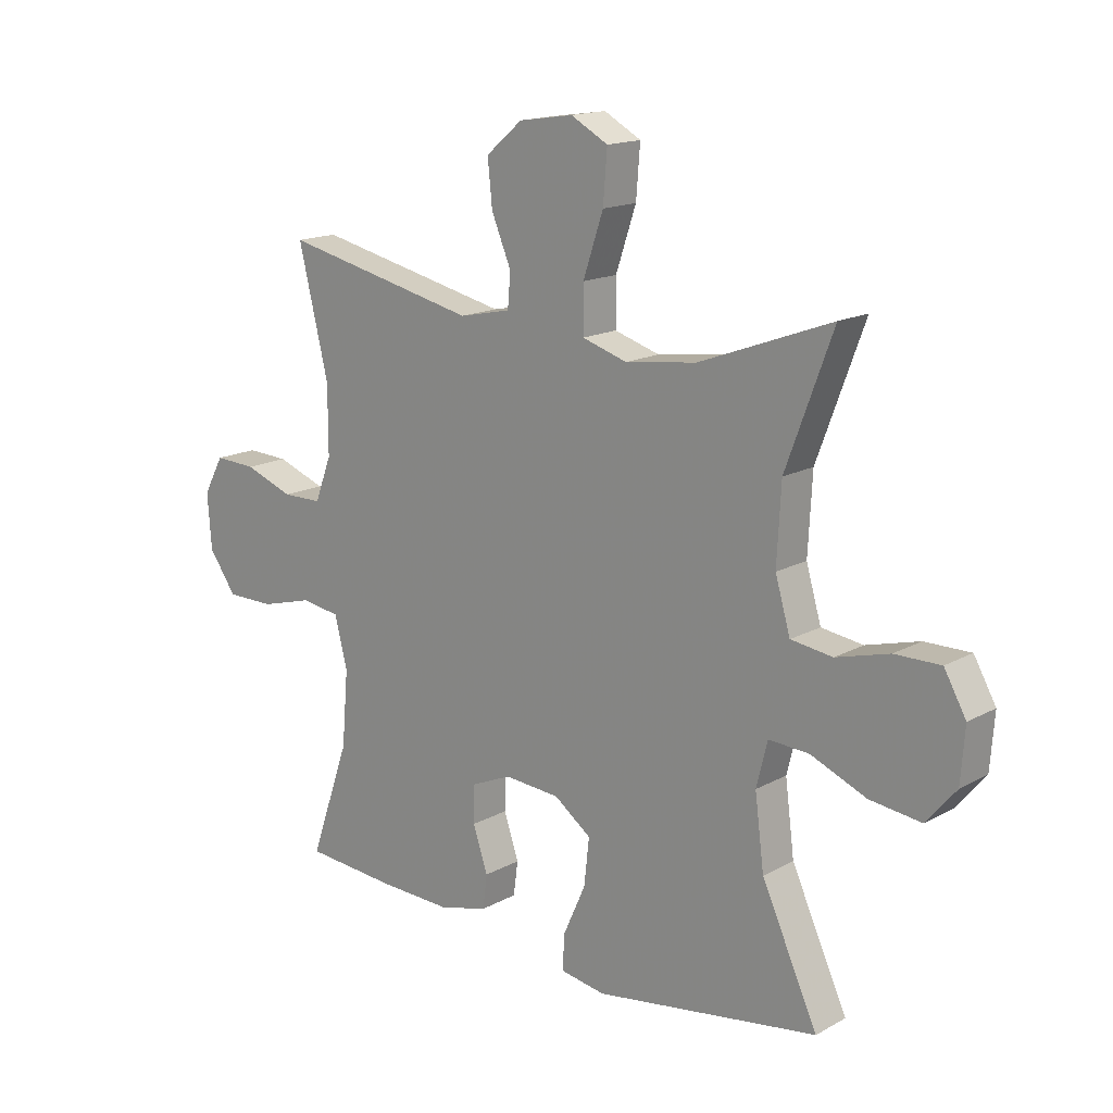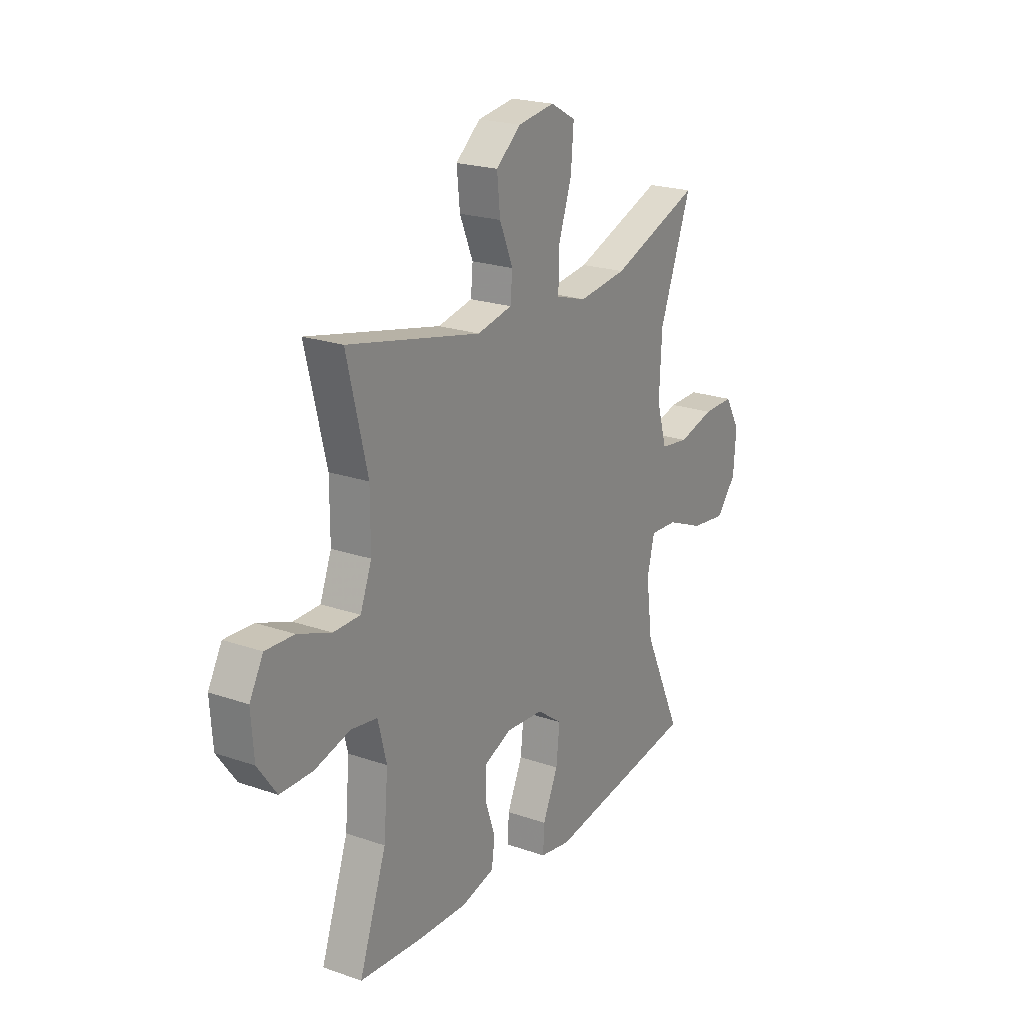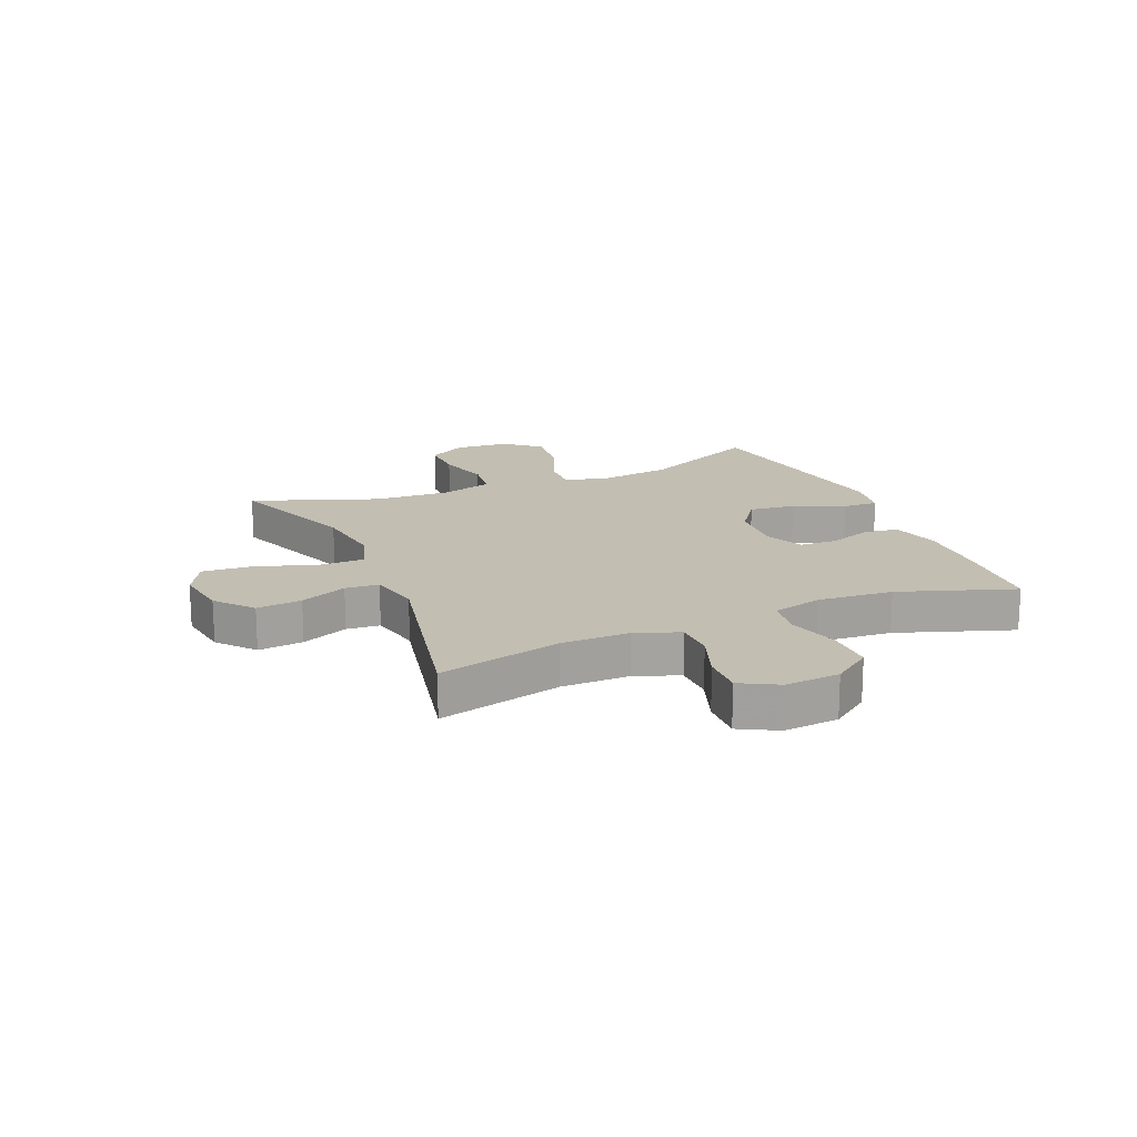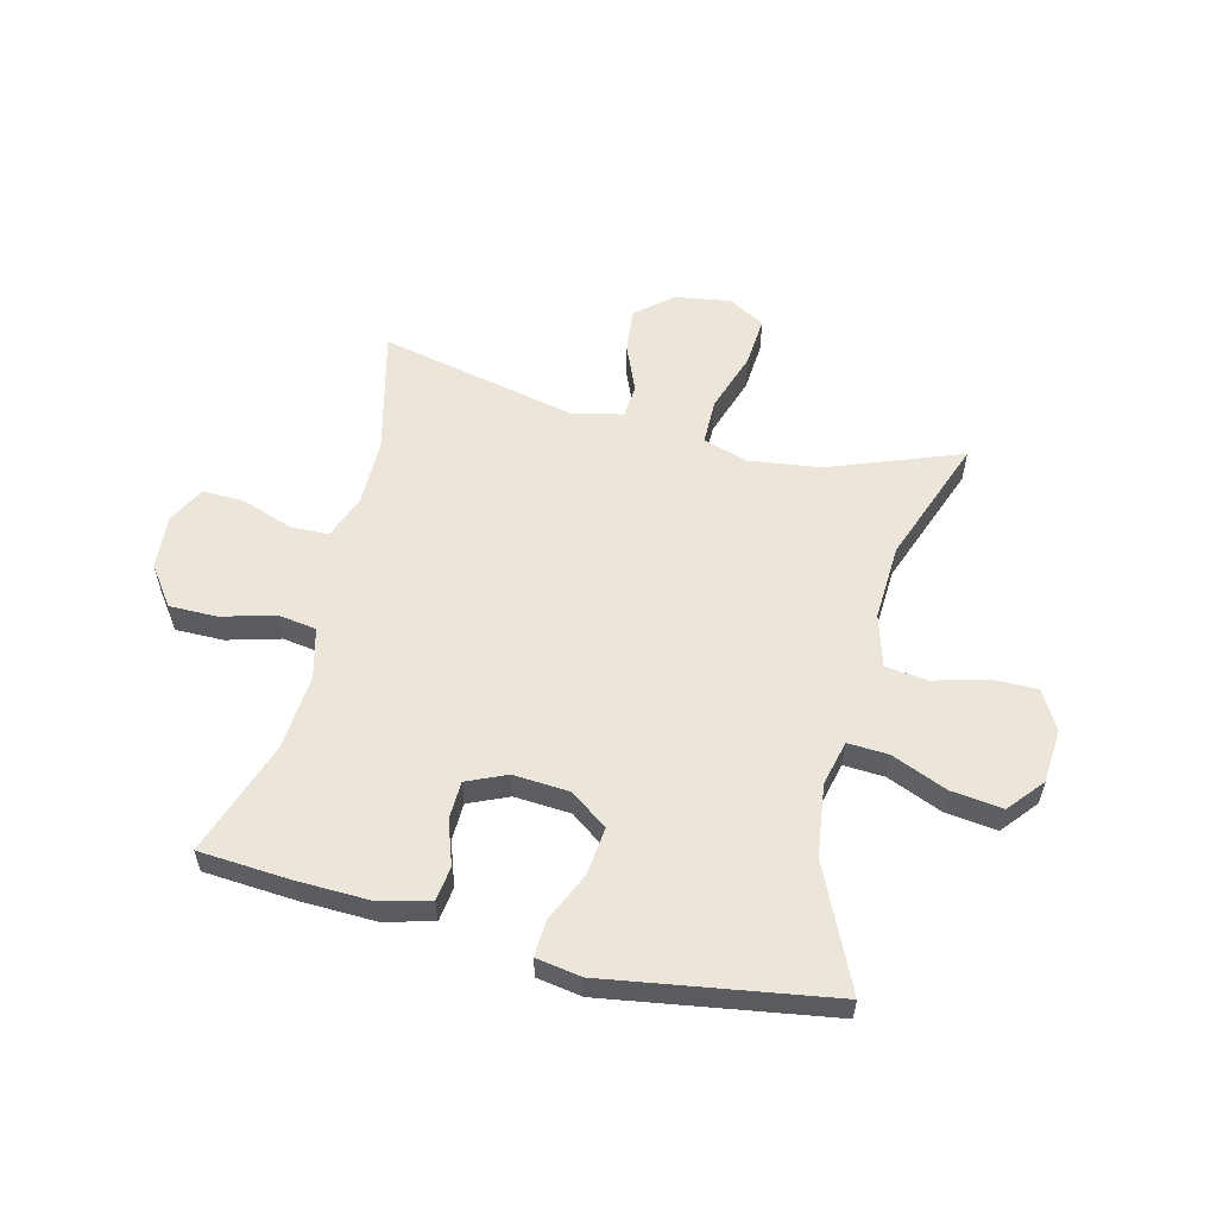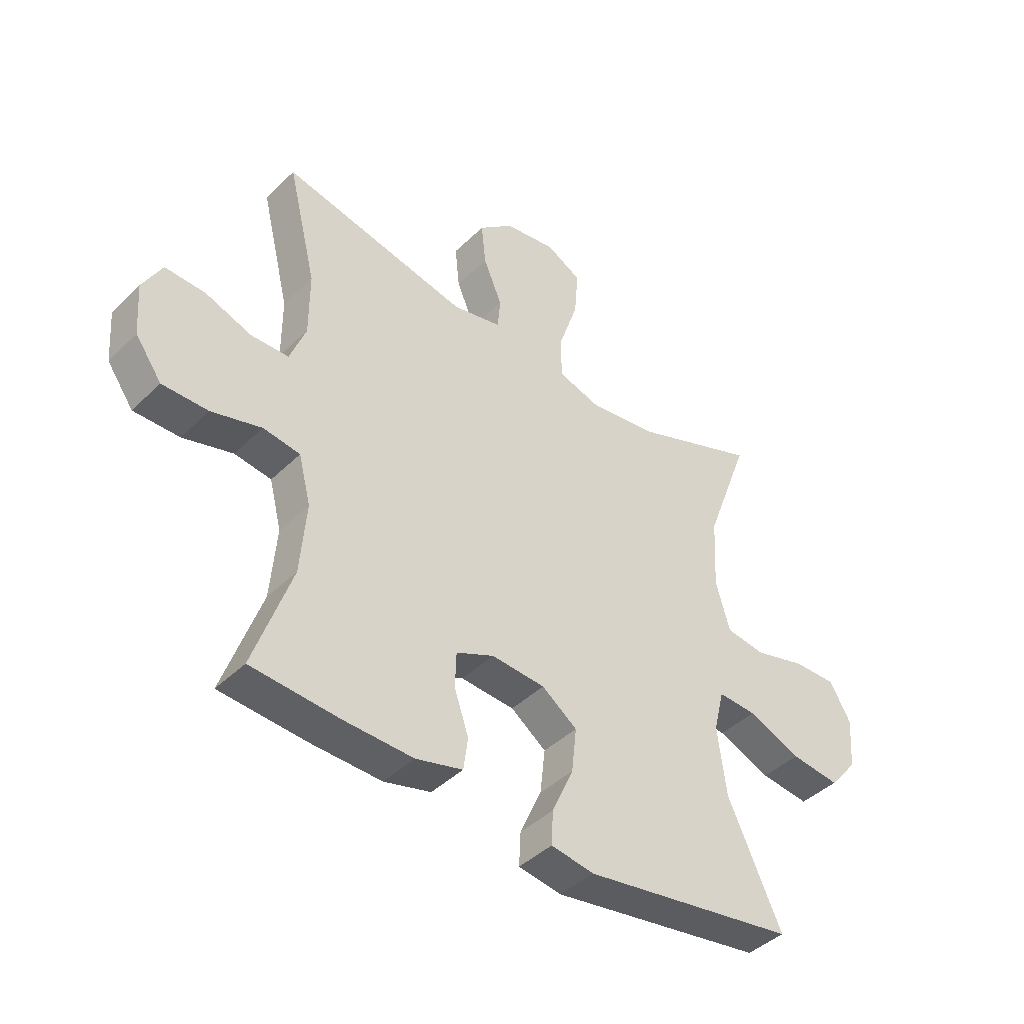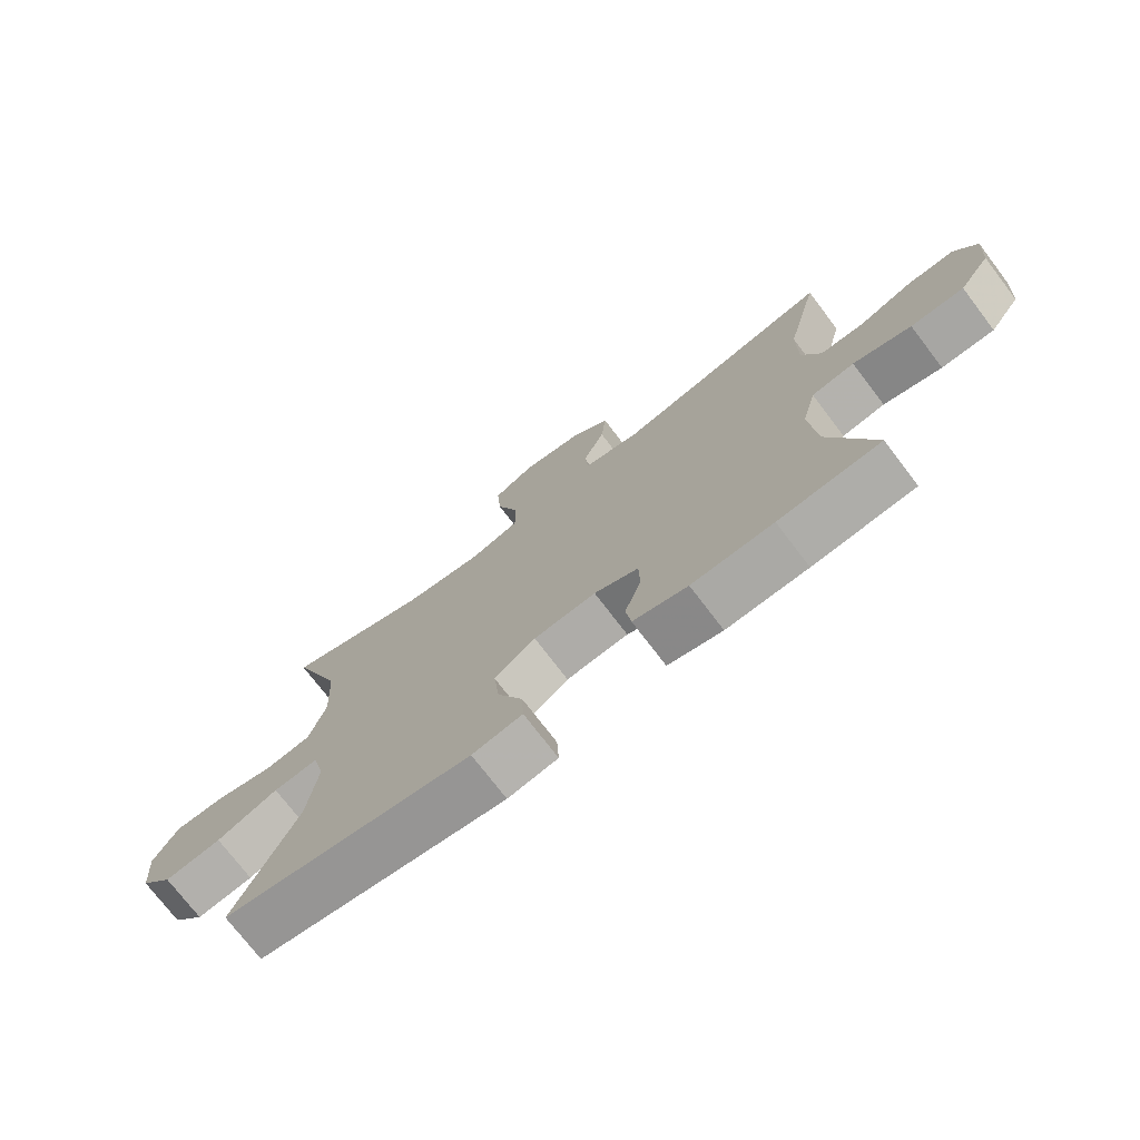
<metadata>
{"format":"obj","ext":"obj","renderer":"f3d","projection":"perspective","resolution":1024,"background":"white","views":[{"elev":15.9,"azim":-138.5,"up":"+Z"},{"elev":21.7,"azim":121.5,"up":"+Z"},{"elev":17.5,"azim":66.8,"up":"+Y"},{"elev":57.1,"azim":-166.2,"up":"+Y"},{"elev":-42.3,"azim":139.2,"up":"+Z"},{"elev":-74.1,"azim":37.3,"up":"+Z"}]}
</metadata>
<code>
v 0.5 0.07 -0.5
v 0.341 0.07 -0.512
v 0.214 0.07 -0.516
v 0.129 0.07 -0.494
v 0.121 0.07 -0.435
v 0.147 0.07 -0.359
v 0.145 0.07 -0.294
v 0.076 0.07 -0.264
v -0.021 0.07 -0.271
v -0.085 0.07 -0.318
v -0.076 0.07 -0.399
v -0.037 0.07 -0.486
v -0.034 0.07 -0.547
v -0.112 0.07 -0.56
v -0.5 0.07 -0.5
v -0.403 0.07 -0.29
v -0.387 0.07 -0.166
v -0.406 0.07 -0.089
v -0.476 0.07 -0.093
v -0.572 0.07 -0.133
v -0.661 0.07 -0.144
v -0.712 0.07 -0.083
v -0.719 0.07 0.01
v -0.681 0.07 0.077
v -0.602 0.07 0.076
v -0.51 0.07 0.051
v -0.438 0.07 0.061
v -0.412 0.07 0.15
v -0.419 0.07 0.282
v -0.5 0.07 0.5
v -0.272 0.07 0.415
v -0.149 0.07 0.399
v -0.071 0.07 0.423
v -0.071 0.07 0.502
v -0.106 0.07 0.606
v -0.113 0.07 0.693
v -0.049 0.07 0.728
v 0.045 0.07 0.714
v 0.108 0.07 0.661
v 0.1 0.07 0.583
v 0.066 0.07 0.502
v 0.071 0.07 0.444
v 0.16 0.07 0.425
v 0.5 0.07 0.5
v 0.448 0.07 0.286
v 0.448 0.07 0.169
v 0.477 0.07 0.093
v 0.545 0.07 0.092
v 0.63 0.07 0.123
v 0.703 0.07 0.126
v 0.738 0.07 0.062
v 0.731 0.07 -0.033
v 0.683 0.07 -0.1
v 0.6 0.07 -0.1
v 0.509 0.07 -0.075
v 0.442 0.07 -0.085
v 0.42 0.07 -0.172
v 0.431 0.07 -0.302
v 0.5 0 -0.5
v 0.341 0 -0.512
v 0.214 0 -0.516
v 0.129 0 -0.494
v 0.121 0 -0.435
v 0.147 0 -0.359
v 0.145 0 -0.294
v 0.076 0 -0.264
v -0.021 0 -0.271
v -0.085 0 -0.318
v -0.076 0 -0.399
v -0.037 0 -0.486
v -0.034 0 -0.547
v -0.112 0 -0.56
v -0.5 0 -0.5
v -0.403 0 -0.29
v -0.387 0 -0.166
v -0.406 0 -0.089
v -0.476 0 -0.093
v -0.572 0 -0.133
v -0.661 0 -0.144
v -0.712 0 -0.083
v -0.719 0 0.01
v -0.681 0 0.077
v -0.602 0 0.076
v -0.51 0 0.051
v -0.438 0 0.061
v -0.412 0 0.15
v -0.419 0 0.282
v -0.5 0 0.5
v -0.272 0 0.415
v -0.149 0 0.399
v -0.071 0 0.423
v -0.071 0 0.502
v -0.106 0 0.606
v -0.113 0 0.693
v -0.049 0 0.728
v 0.045 0 0.714
v 0.108 0 0.661
v 0.1 0 0.583
v 0.066 0 0.502
v 0.071 0 0.444
v 0.16 0 0.425
v 0.5 0 0.5
v 0.448 0 0.286
v 0.448 0 0.169
v 0.477 0 0.093
v 0.545 0 0.092
v 0.63 0 0.123
v 0.703 0 0.126
v 0.738 0 0.062
v 0.731 0 -0.033
v 0.683 0 -0.1
v 0.6 0 -0.1
v 0.509 0 -0.075
v 0.442 0 -0.085
v 0.42 0 -0.172
v 0.431 0 -0.302
f 53 54 55
f 52 53 55
f 51 52 55
f 50 51 55
f 49 50 55
f 48 49 55
f 47 48 55 56
f 46 47 56 57
f 43 44 45
f 45 46 57
f 43 45 57
f 42 43 57
f 39 40 41
f 38 39 41
f 37 38 41
f 36 37 41
f 35 36 41
f 34 35 41
f 33 34 41 42
f 42 57 58
f 33 42 58
f 32 33 58
f 29 30 31
f 32 58 1
f 31 32 1
f 29 31 1
f 28 29 1
f 24 25 26
f 23 24 26
f 22 23 26
f 21 22 26
f 20 21 26
f 19 20 26
f 18 19 26 27
f 14 15 16
f 13 14 16
f 12 13 16
f 11 12 16
f 10 11 16 17
f 18 27 28
f 17 18 28
f 10 17 28
f 9 10 28
f 4 5 6
f 3 4 6
f 2 3 6
f 1 2 6
f 1 6 7
f 28 1 7
f 8 9 28
f 7 8 28
f 113 112 111
f 113 111 110
f 113 110 109
f 113 109 108
f 113 108 107
f 113 107 106
f 114 113 106 105
f 115 114 105 104
f 103 102 101
f 115 104 103
f 115 103 101
f 115 101 100
f 99 98 97
f 99 97 96
f 99 96 95
f 99 95 94
f 99 94 93
f 99 93 92
f 100 99 92 91
f 116 115 100
f 116 100 91
f 116 91 90
f 89 88 87
f 59 116 90
f 59 90 89
f 59 89 87
f 59 87 86
f 84 83 82
f 84 82 81
f 84 81 80
f 84 80 79
f 84 79 78
f 84 78 77
f 85 84 77 76
f 74 73 72
f 74 72 71
f 74 71 70
f 74 70 69
f 75 74 69 68
f 86 85 76
f 86 76 75
f 86 75 68
f 86 68 67
f 64 63 62
f 64 62 61
f 64 61 60
f 64 60 59
f 65 64 59
f 65 59 86
f 86 67 66
f 86 66 65
f 1 59 60 2
f 2 60 61 3
f 3 61 62 4
f 4 62 63 5
f 5 63 64 6
f 6 64 65 7
f 7 65 66 8
f 8 66 67 9
f 9 67 68 10
f 10 68 69 11
f 11 69 70 12
f 12 70 71 13
f 13 71 72 14
f 14 72 73 15
f 15 73 74 16
f 16 74 75 17
f 17 75 76 18
f 18 76 77 19
f 19 77 78 20
f 20 78 79 21
f 21 79 80 22
f 22 80 81 23
f 23 81 82 24
f 24 82 83 25
f 25 83 84 26
f 26 84 85 27
f 27 85 86 28
f 28 86 87 29
f 29 87 88 30
f 30 88 89 31
f 31 89 90 32
f 32 90 91 33
f 33 91 92 34
f 34 92 93 35
f 35 93 94 36
f 36 94 95 37
f 37 95 96 38
f 38 96 97 39
f 39 97 98 40
f 40 98 99 41
f 41 99 100 42
f 42 100 101 43
f 43 101 102 44
f 44 102 103 45
f 45 103 104 46
f 46 104 105 47
f 47 105 106 48
f 48 106 107 49
f 49 107 108 50
f 50 108 109 51
f 51 109 110 52
f 52 110 111 53
f 53 111 112 54
f 54 112 113 55
f 55 113 114 56
f 56 114 115 57
f 57 115 116 58
f 58 116 59 1

</code>
